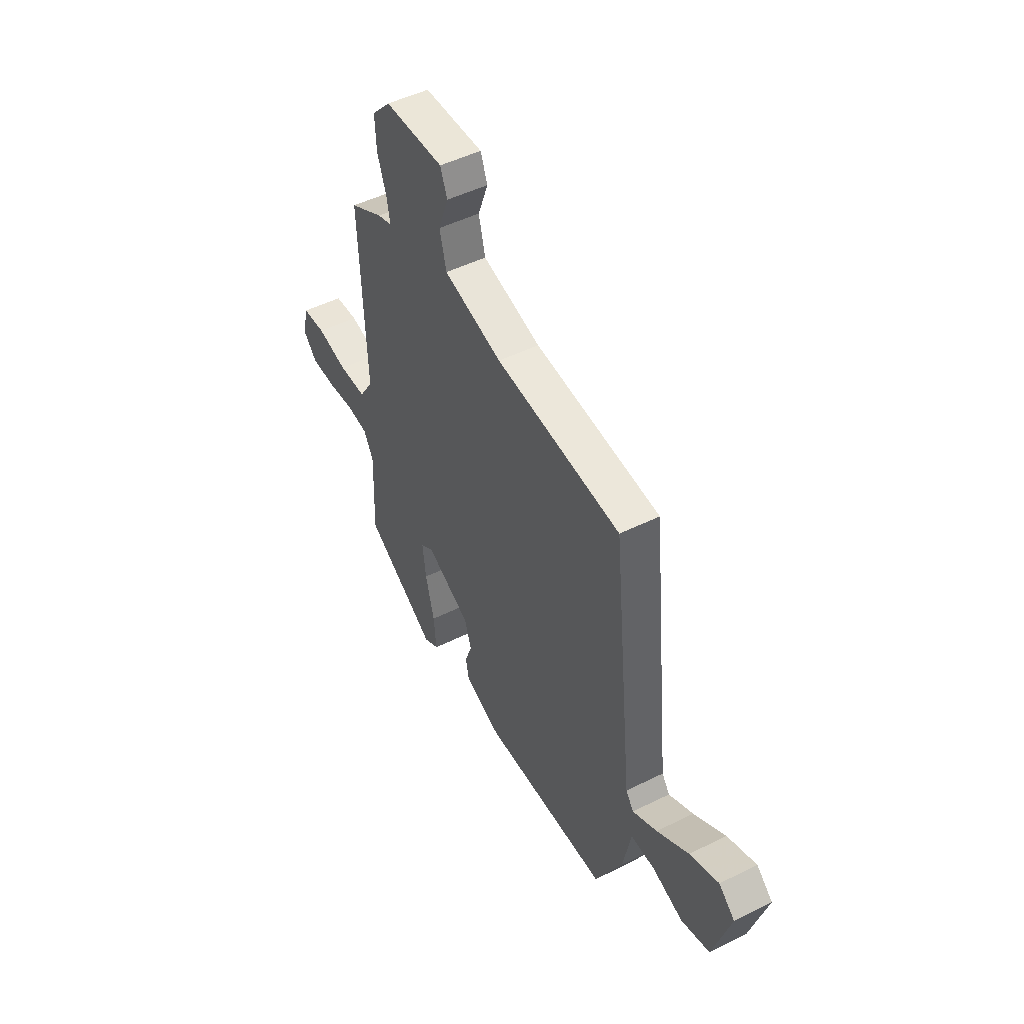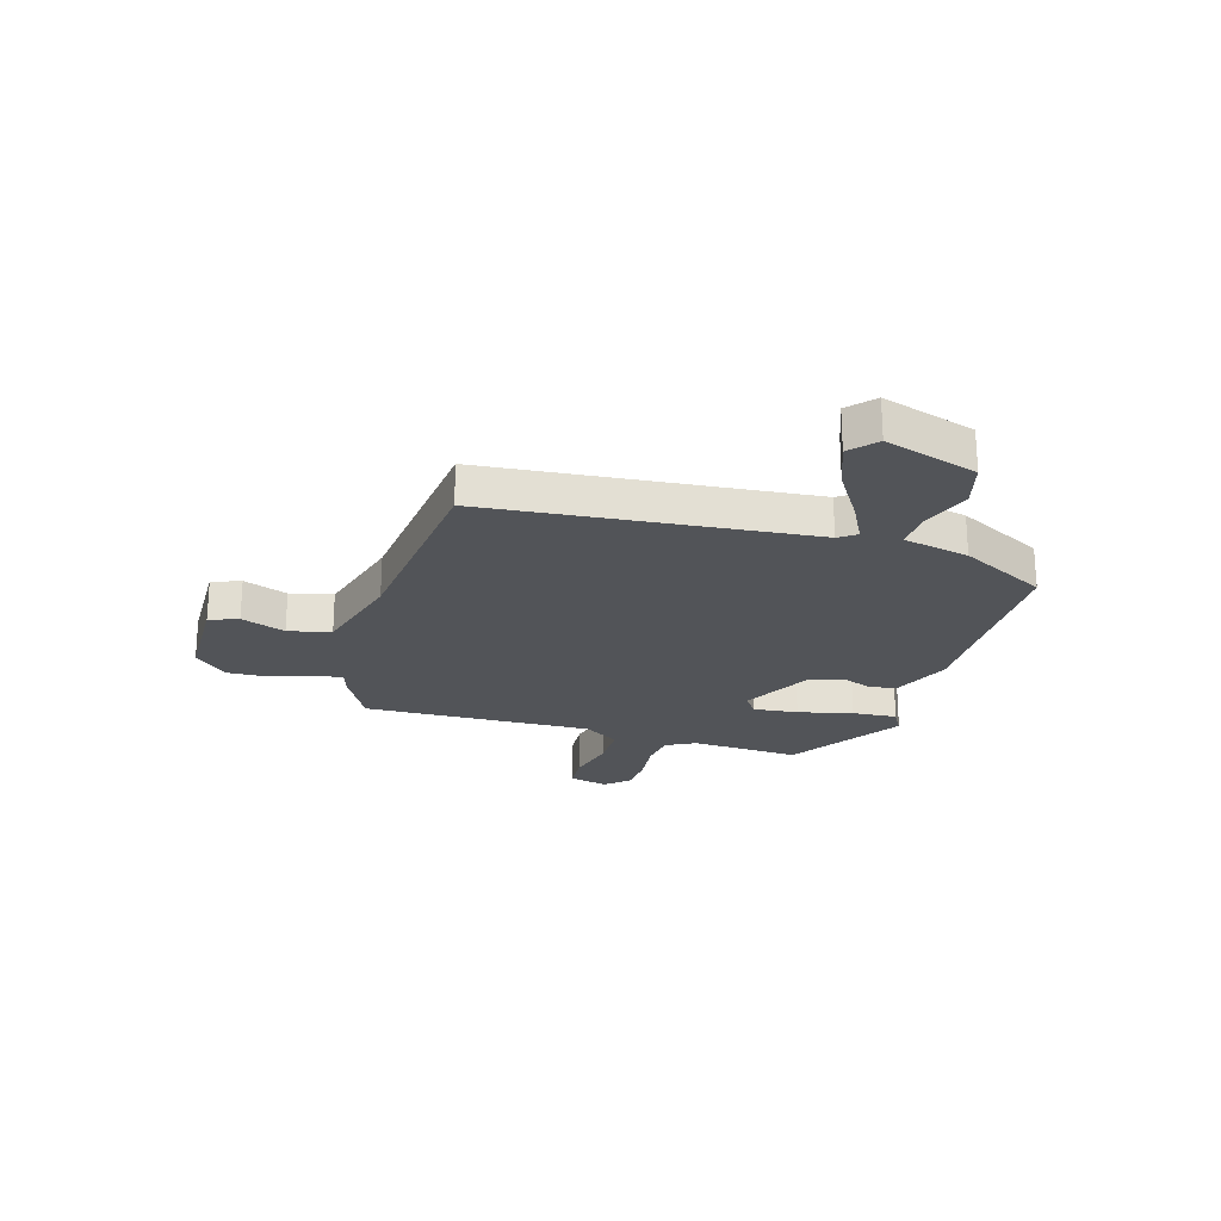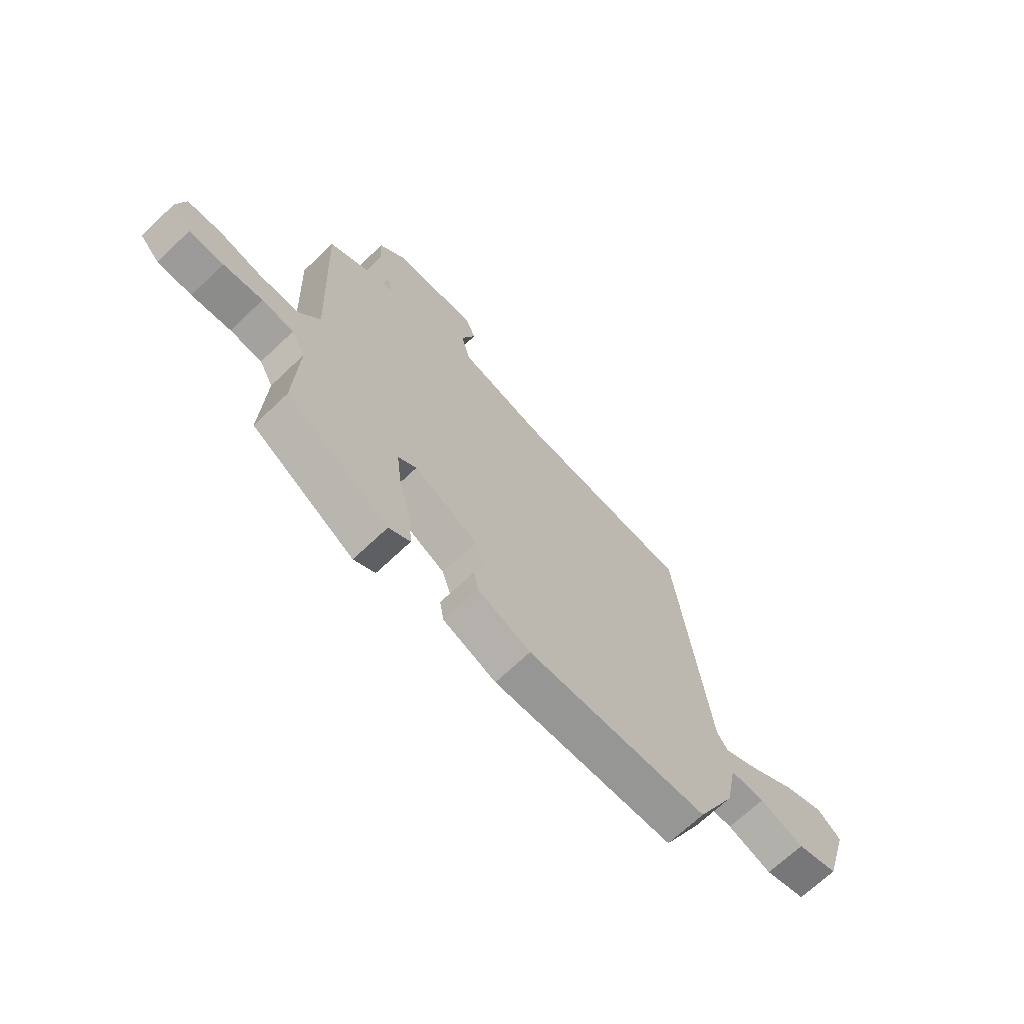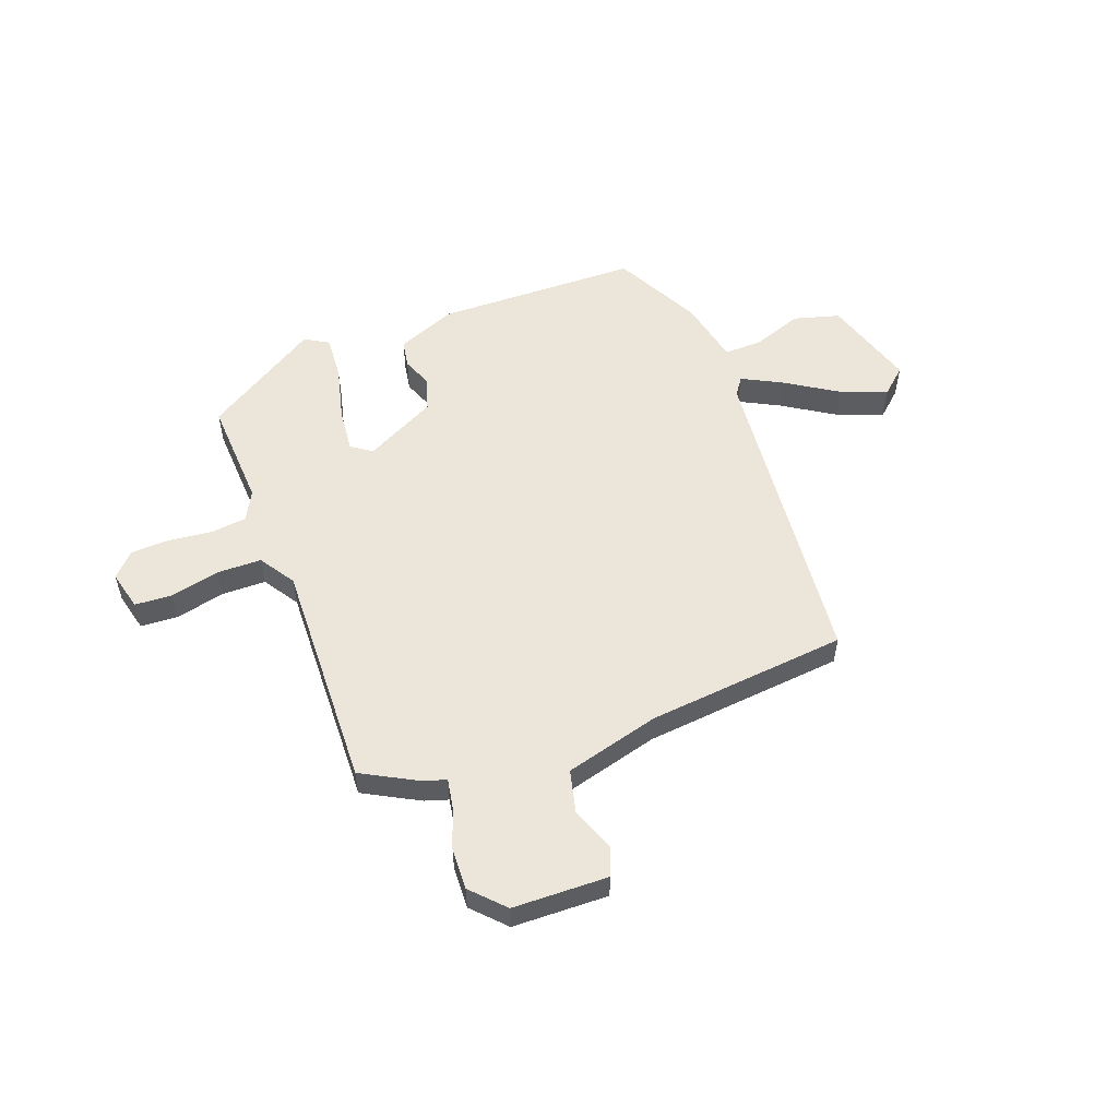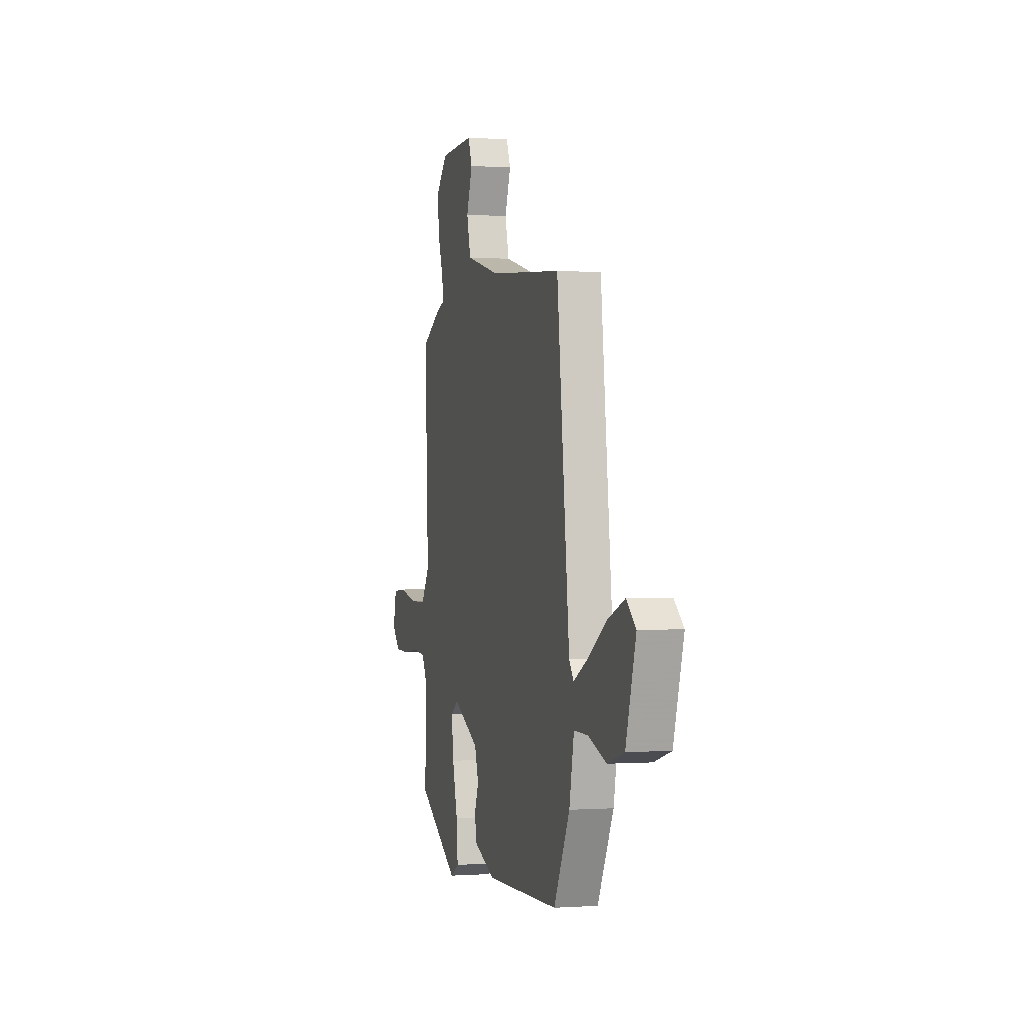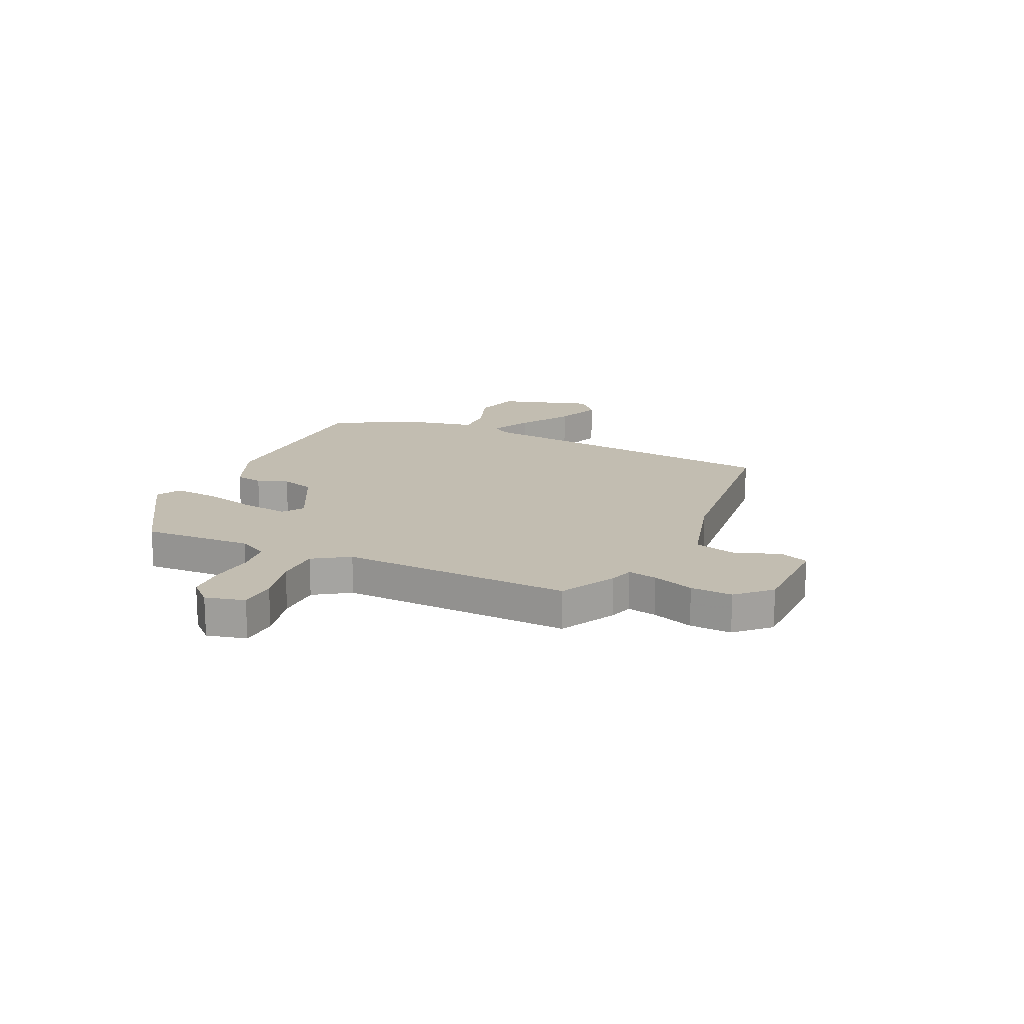
<metadata>
{"format":"obj","ext":"obj","renderer":"f3d","projection":"perspective","resolution":1024,"background":"white","views":[{"elev":49.2,"azim":61.2,"up":"+Z"},{"elev":-23.1,"azim":72.6,"up":"+Y"},{"elev":-68.8,"azim":-46.4,"up":"+Z"},{"elev":54.4,"azim":-21.1,"up":"+Y"},{"elev":0.0,"azim":74.8,"up":"+Z"},{"elev":17.0,"azim":-65.9,"up":"+Y"}]}
</metadata>
<code>
v 0.406 0.07 0.5
v 0.47 0.07 -0.092
v 0.493 0.07 -0.124
v 0.566 0.07 -0.085
v 0.66 0.07 -0.024
v 0.746 0.07 0.01
v 0.794 0.07 -0.032
v 0.743 0.07 -0.205
v 0.658 0.07 -0.23
v 0.566 0.07 -0.198
v 0.495 0.07 -0.197
v 0.471 0.07 -0.319
v 0.39 0.07 -0.48
v 0.014 0.07 -0.491
v -0.096 0.07 -0.447
v -0.105 0.07 -0.396
v -0.084 0.07 -0.34
v -0.104 0.07 -0.278
v -0.237 0.07 -0.211
v -0.275 0.07 -0.238
v -0.265 0.07 -0.321
v -0.239 0.07 -0.422
v -0.232 0.07 -0.505
v -0.276 0.07 -0.531
v -0.489 0.07 -0.4
v -0.481 0.07 -0.198
v -0.51 0.07 -0.144
v -0.576 0.07 -0.137
v -0.657 0.07 -0.147
v -0.728 0.07 -0.145
v -0.769 0.07 -0.102
v -0.752 0.07 -0.029
v -0.683 0.07 -0.024
v -0.592 0.07 -0.044
v -0.51 0.07 -0.042
v -0.468 0.07 0.024
v -0.486 0.07 0.449
v -0.385 0.07 0.505
v -0.342 0.07 0.519
v -0.352 0.07 0.572
v -0.379 0.07 0.648
v -0.383 0.07 0.725
v -0.327 0.07 0.785
v -0.151 0.07 0.791
v -0.13 0.07 0.738
v -0.16 0.07 0.656
v -0.14 0.07 0.578
v 0.034 0.07 0.533
v 0.406 0 0.5
v 0.47 0 -0.092
v 0.493 0 -0.124
v 0.566 0 -0.085
v 0.66 0 -0.024
v 0.746 0 0.01
v 0.794 0 -0.032
v 0.743 0 -0.205
v 0.658 0 -0.23
v 0.566 0 -0.198
v 0.495 0 -0.197
v 0.471 0 -0.319
v 0.39 0 -0.48
v 0.014 0 -0.491
v -0.096 0 -0.447
v -0.105 0 -0.396
v -0.084 0 -0.34
v -0.104 0 -0.278
v -0.237 0 -0.211
v -0.275 0 -0.238
v -0.265 0 -0.321
v -0.239 0 -0.422
v -0.232 0 -0.505
v -0.276 0 -0.531
v -0.489 0 -0.4
v -0.481 0 -0.198
v -0.51 0 -0.144
v -0.576 0 -0.137
v -0.657 0 -0.147
v -0.728 0 -0.145
v -0.769 0 -0.102
v -0.752 0 -0.029
v -0.683 0 -0.024
v -0.592 0 -0.044
v -0.51 0 -0.042
v -0.468 0 0.024
v -0.486 0 0.449
v -0.385 0 0.505
v -0.342 0 0.519
v -0.352 0 0.572
v -0.379 0 0.648
v -0.383 0 0.725
v -0.327 0 0.785
v -0.151 0 0.791
v -0.13 0 0.738
v -0.16 0 0.656
v -0.14 0 0.578
v 0.034 0 0.533
f 44 45 46
f 43 44 46
f 42 43 46
f 41 42 46
f 40 41 46
f 39 40 46 47
f 39 47 48
f 38 39 48
f 37 38 48
f 36 37 48
f 32 33 34
f 31 32 34
f 30 31 34
f 29 30 34
f 28 29 34
f 27 28 34 35
f 48 1 2
f 36 48 2
f 35 36 2
f 27 35 2
f 26 27 2
f 24 25 26
f 23 24 26
f 22 23 26
f 21 22 26
f 15 16 17
f 14 15 17
f 13 14 17
f 12 13 17
f 11 12 17
f 11 17 18
f 8 9 10
f 7 8 10
f 6 7 10
f 5 6 10
f 4 5 10
f 3 4 10 11
f 11 18 19
f 3 11 19
f 2 3 19
f 20 21 26
f 19 20 26
f 2 19 26
f 94 93 92
f 94 92 91
f 94 91 90
f 94 90 89
f 94 89 88
f 95 94 88 87
f 96 95 87
f 96 87 86
f 96 86 85
f 96 85 84
f 82 81 80
f 82 80 79
f 82 79 78
f 82 78 77
f 82 77 76
f 83 82 76 75
f 50 49 96
f 50 96 84
f 50 84 83
f 50 83 75
f 50 75 74
f 74 73 72
f 74 72 71
f 74 71 70
f 74 70 69
f 65 64 63
f 65 63 62
f 65 62 61
f 65 61 60
f 65 60 59
f 66 65 59
f 58 57 56
f 58 56 55
f 58 55 54
f 58 54 53
f 58 53 52
f 59 58 52 51
f 67 66 59
f 67 59 51
f 67 51 50
f 74 69 68
f 74 68 67
f 74 67 50
f 1 49 50 2
f 2 50 51 3
f 3 51 52 4
f 4 52 53 5
f 5 53 54 6
f 6 54 55 7
f 7 55 56 8
f 8 56 57 9
f 9 57 58 10
f 10 58 59 11
f 11 59 60 12
f 12 60 61 13
f 13 61 62 14
f 14 62 63 15
f 15 63 64 16
f 16 64 65 17
f 17 65 66 18
f 18 66 67 19
f 19 67 68 20
f 20 68 69 21
f 21 69 70 22
f 22 70 71 23
f 23 71 72 24
f 24 72 73 25
f 25 73 74 26
f 26 74 75 27
f 27 75 76 28
f 28 76 77 29
f 29 77 78 30
f 30 78 79 31
f 31 79 80 32
f 32 80 81 33
f 33 81 82 34
f 34 82 83 35
f 35 83 84 36
f 36 84 85 37
f 37 85 86 38
f 38 86 87 39
f 39 87 88 40
f 40 88 89 41
f 41 89 90 42
f 42 90 91 43
f 43 91 92 44
f 44 92 93 45
f 45 93 94 46
f 46 94 95 47
f 47 95 96 48
f 48 96 49 1

</code>
